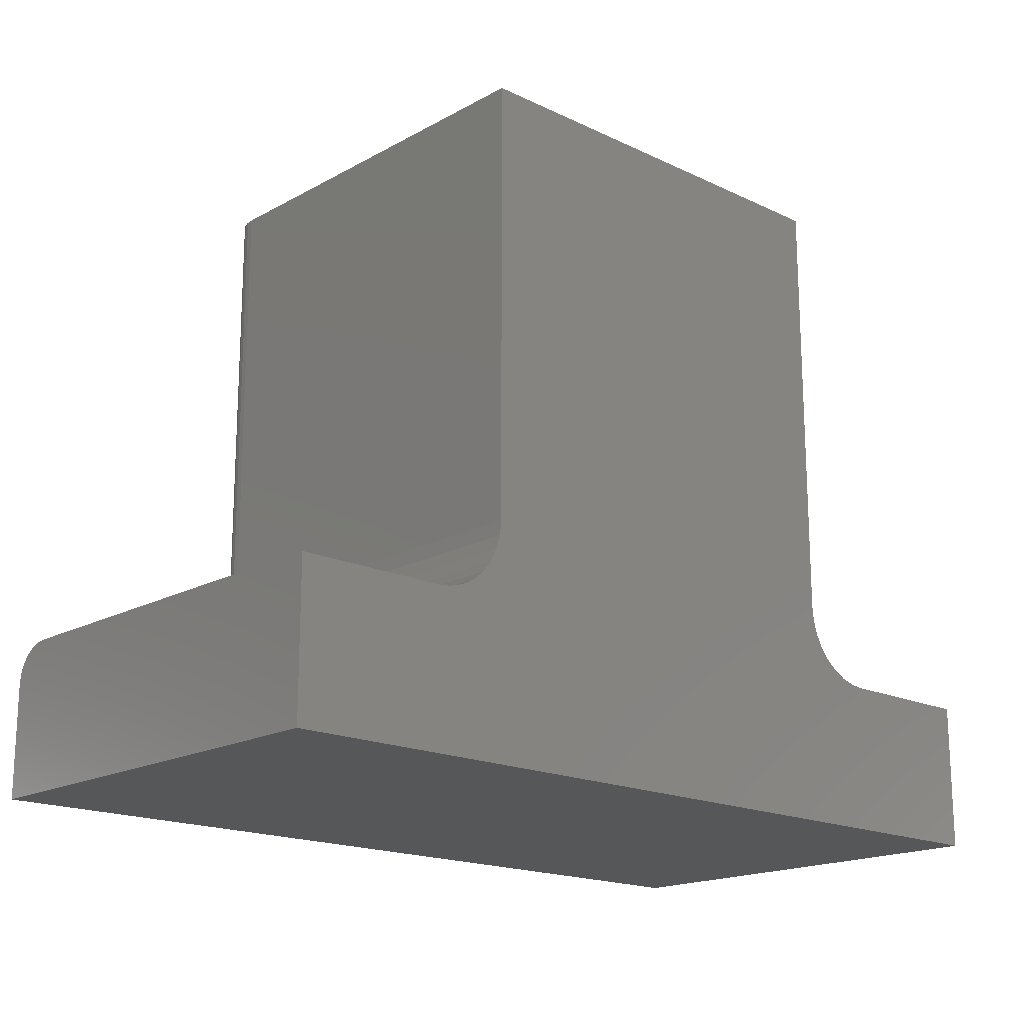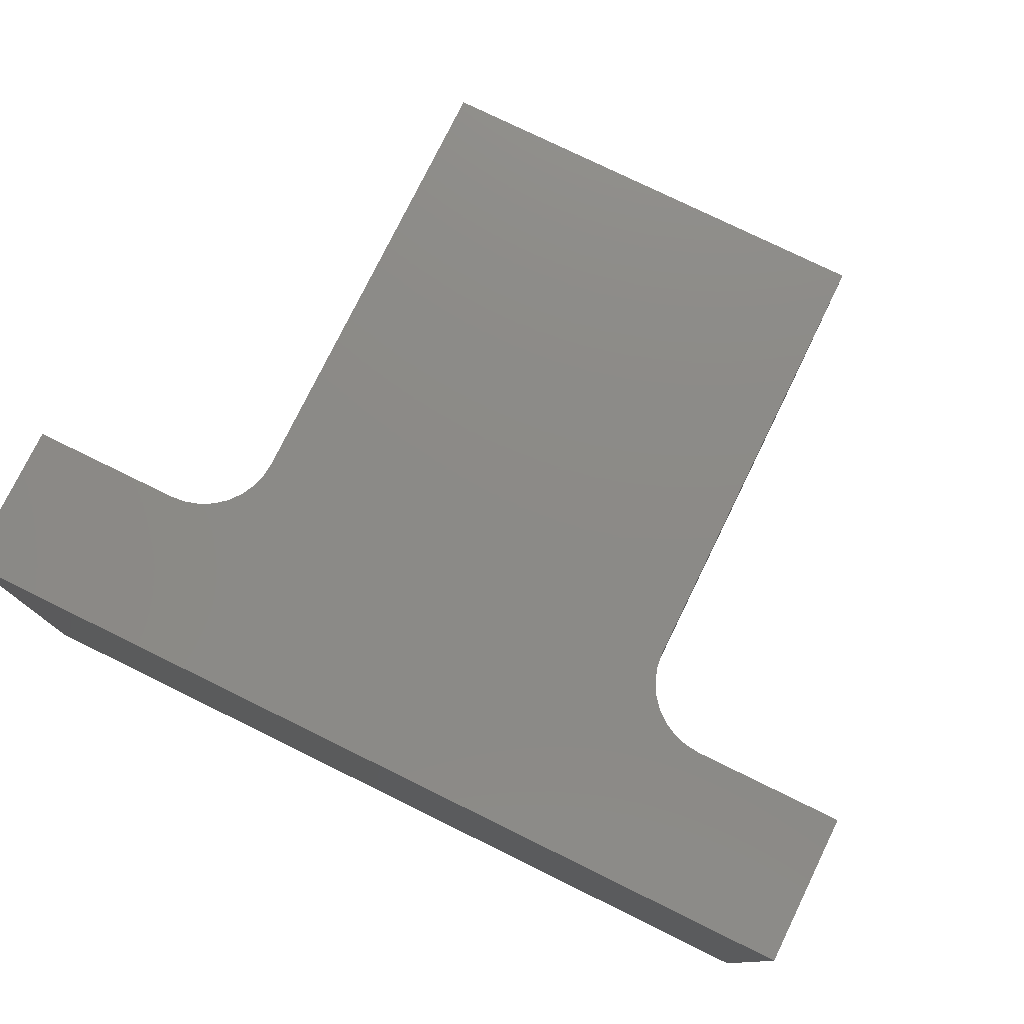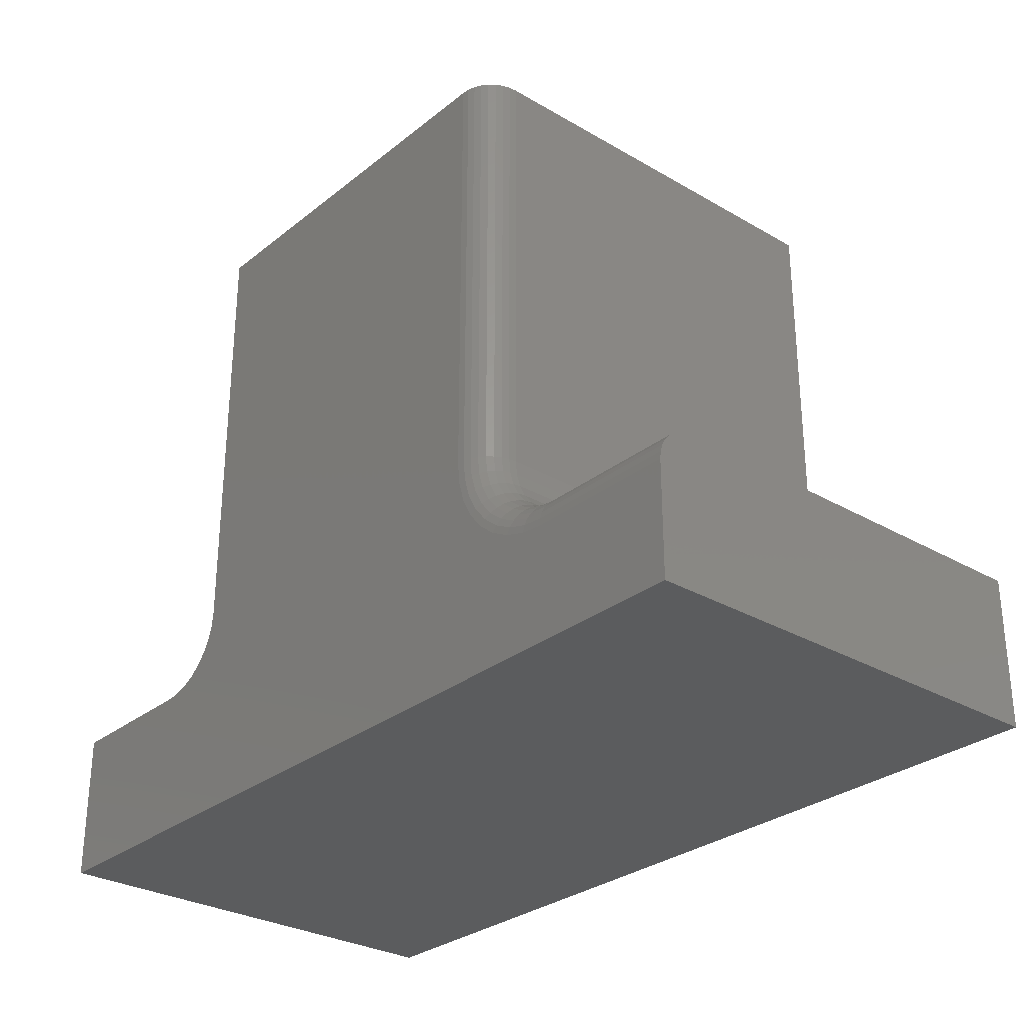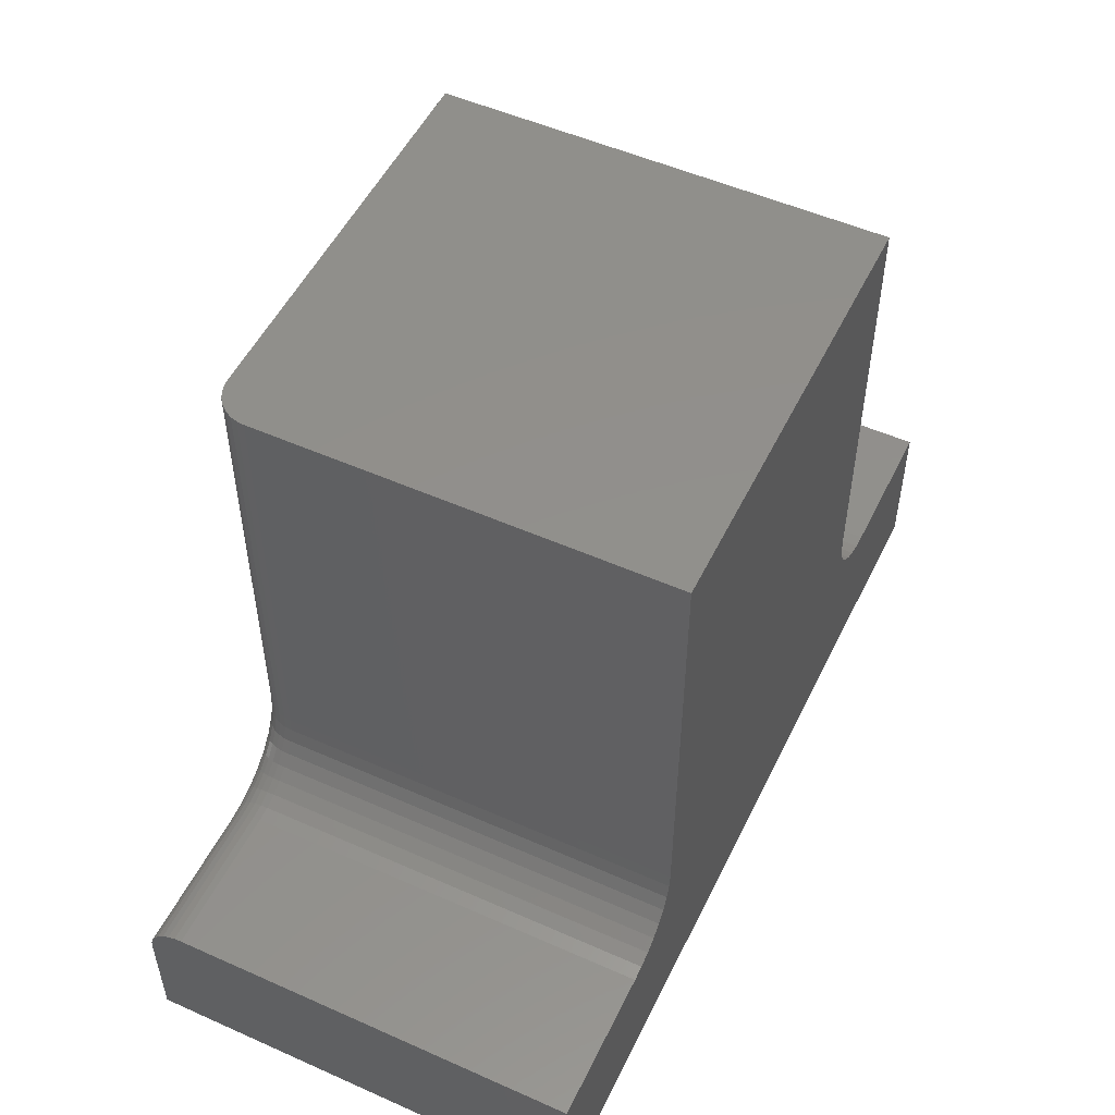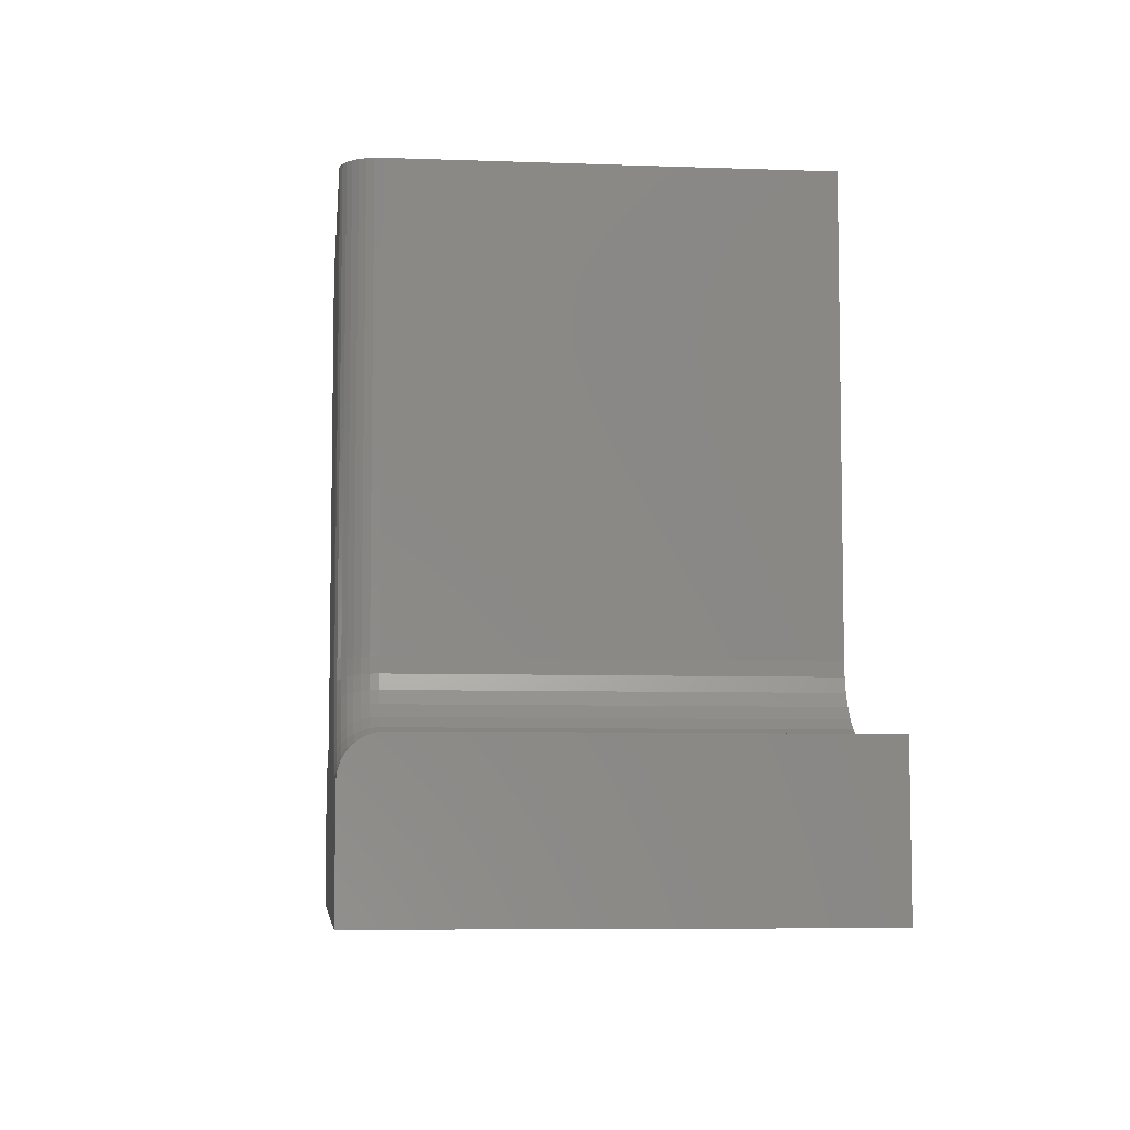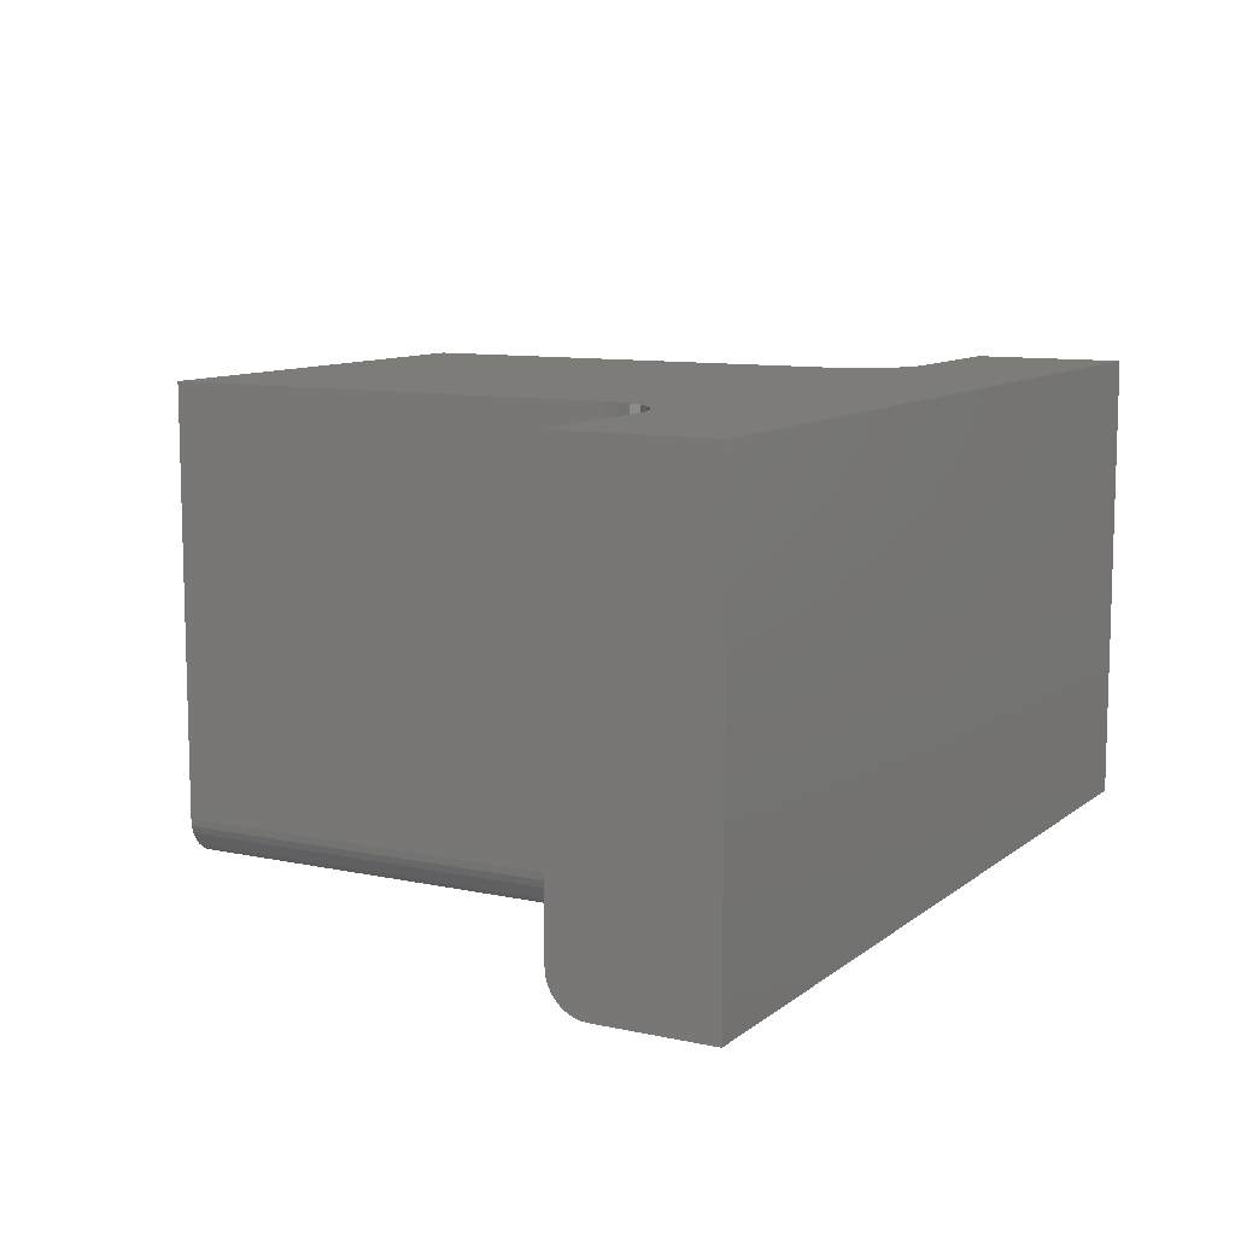
<metadata>
{"format":"stl","ext":"stl","renderer":"f3d","projection":"perspective","resolution":1024,"background":"white","views":[{"elev":-17.7,"azim":137.1,"up":"+Z"},{"elev":77.3,"azim":-153.9,"up":"+Y"},{"elev":-29.3,"azim":49.3,"up":"+Z"},{"elev":52.1,"azim":115.6,"up":"+Z"},{"elev":-6.8,"azim":83.9,"up":"+Z"},{"elev":9.9,"azim":118.9,"up":"+Y"}]}
</metadata>
<code>
# stl→obj: 136 verts, 268 faces
v -0.2253 -0.3672 0.0249
v -0.5826 -0.3672 0.0168
v -0.2167 -0.3672 0.008807
v -0.592 -0.3672 0.009106
v -0.6026 -0.3672 0.003392
v -0.75 -0.3672 -0.125
v -0.01562 -0.3672 -0.125
v -0.01562 -0.3672 -0.03257
v -0.1393 -0.3672 -0.03257
v -0.1575 -0.3672 -0.03078
v -0.1749 -0.3672 -0.02548
v -0.191 -0.3672 -0.01688
v -0.2051 -0.3672 -0.0053
v -0.75 -0.3672 -0.001316
v -0.6143 -0.3672 -0.0001275
v -0.6263 -0.3672 -0.001316
v -0.2324 -0.3672 0.4238
v -0.5645 -0.3672 0.4238
v -0.2324 -0.3672 0.06053
v -0.5645 -0.3672 0.06053
v -0.2306 -0.3672 0.04236
v -0.5657 -0.3672 0.04846
v -0.5692 -0.3672 0.03686
v -0.5749 -0.3672 0.02617
v -0.2263 -0.3666 0.4238
v -0.2204 -0.3648 0.4238
v -0.215 -0.3619 0.4238
v -0.2103 -0.358 0.4238
v -0.2064 -0.3533 0.4238
v -0.2035 -0.3479 0.4238
v -0.2018 -0.342 0.4238
v -0.2012 -0.3359 0.4238
v -0.2012 9.14e-17 0.4238
v -0.5645 5.106e-17 0.4238
v -0.2012 7.64e-17 0.06053
v -0.2012 -0.3359 0.06053
v -0.183 7.598e-17 0.0168
v -0.1737 -0.3359 0.009106
v -0.1737 7.66e-17 0.009106
v -0.163 -0.3359 0.003392
v -0.163 7.747e-17 0.003392
v -0.1514 -0.3359 -0.0001275
v -0.1514 7.856e-17 -0.0001275
v -0.1393 -0.3359 -0.001316
v -0.1393 7.467e-17 -0.001316
v -0.183 -0.3359 0.0168
v -0.1907 7.565e-17 0.02617
v -0.1907 -0.3359 0.02617
v -0.1964 7.561e-17 0.03686
v -0.1964 -0.3359 0.03686
v -0.2 7.586e-17 0.04846
v -0.2 -0.3359 0.04846
v -0.01562 -0.3359 -0.001316
v -0.01562 8.84e-17 -0.001316
v -0.01562 -0.3648 -0.02061
v -0.01562 -0.3666 -0.02647
v -0.01562 8.153e-17 -0.125
v -0.01562 -0.342 -0.001916
v -0.01562 -0.3479 -0.003695
v -0.01562 -0.3533 -0.006582
v -0.01562 -0.358 -0.01047
v -0.01562 -0.3619 -0.0152
v -0.1393 -0.342 -0.001916
v -0.1393 -0.3479 -0.003695
v -0.1393 -0.3533 -0.006582
v -0.1393 -0.358 -0.01047
v -0.1393 -0.3619 -0.0152
v -0.1393 -0.3648 -0.02061
v -0.1393 -0.3666 -0.02647
v -0.2018 -0.342 0.06053
v -0.2035 -0.3479 0.06053
v -0.2064 -0.3533 0.06053
v -0.2103 -0.358 0.06053
v -0.215 -0.3619 0.06053
v -0.2204 -0.3648 0.06053
v -0.2263 -0.3666 0.06053
v -0.1515 -0.342 -0.0007164
v -0.1518 -0.3479 -0.002461
v -0.1524 -0.3533 -0.005293
v -0.1532 -0.358 -0.009105
v -0.1541 -0.3619 -0.01375
v -0.1551 -0.3648 -0.01905
v -0.1563 -0.3666 -0.0248
v -0.2006 -0.342 0.04834
v -0.2023 -0.3479 0.048
v -0.2051 -0.3533 0.04743
v -0.2089 -0.358 0.04668
v -0.2136 -0.3619 0.04575
v -0.2189 -0.3648 0.0447
v -0.2246 -0.3666 0.04355
v -0.197 -0.342 0.03663
v -0.1986 -0.3479 0.03595
v -0.2013 -0.3533 0.03484
v -0.2049 -0.358 0.03336
v -0.2093 -0.3619 0.03155
v -0.2143 -0.3648 0.02948
v -0.2197 -0.3666 0.02723
v -0.1912 -0.342 0.02584
v -0.1927 -0.3479 0.02485
v -0.1951 -0.3533 0.02324
v -0.1983 -0.358 0.02108
v -0.2023 -0.3619 0.01845
v -0.2068 -0.3648 0.01545
v -0.2116 -0.3666 0.01219
v -0.1835 -0.342 0.01637
v -0.1847 -0.3479 0.01512
v -0.1868 -0.3533 0.01307
v -0.1895 -0.358 0.01033
v -0.1929 -0.3619 0.006977
v -0.1967 -0.3648 0.003156
v -0.2008 -0.3666 -0.0009888
v -0.174 -0.342 0.008607
v -0.175 -0.3479 0.007129
v -0.1766 -0.3533 0.004727
v -0.1788 -0.358 0.001496
v -0.1814 -0.3619 -0.002441
v -0.1844 -0.3648 -0.006934
v -0.1876 -0.3666 -0.01181
v -0.1632 -0.342 0.002837
v -0.1639 -0.3479 0.001194
v -0.165 -0.3533 -0.001474
v -0.1665 -0.358 -0.005065
v -0.1683 -0.3619 -0.00944
v -0.1704 -0.3648 -0.01443
v -0.1726 -0.3666 -0.01985
v -0.6143 2.573e-17 -0.0001275
v -0.6263 2.432e-17 -0.001316
v -0.5826 3.018e-17 0.0168
v -0.592 2.872e-17 0.009106
v -0.6026 2.721e-17 0.003392
v -0.75 0 -0.125
v -0.75 6.866e-18 -0.001316
v -0.5749 3.156e-17 0.02617
v -0.5692 3.279e-17 0.03686
v -0.5657 3.382e-17 0.04846
v -0.5645 3.09e-17 0.06053
f 1 2 3
f 3 2 4
f 3 4 5
f 6 7 8
f 6 8 9
f 6 9 10
f 6 10 11
f 6 11 12
f 6 12 13
f 6 13 14
f 13 3 5
f 13 5 15
f 13 15 16
f 13 16 14
f 17 18 19
f 19 18 20
f 19 20 21
f 21 20 22
f 21 22 23
f 21 23 1
f 1 23 24
f 1 24 2
f 17 25 26
f 18 17 26
f 18 26 27
f 18 27 28
f 18 28 29
f 18 29 30
f 18 30 31
f 18 31 32
f 18 32 33
f 18 33 34
f 35 33 36
f 36 33 32
f 37 38 39
f 39 38 40
f 39 40 41
f 41 40 42
f 41 42 43
f 43 42 44
f 43 44 45
f 38 37 46
f 46 37 47
f 46 47 48
f 48 47 49
f 48 49 50
f 50 49 51
f 50 51 52
f 52 51 35
f 52 35 36
f 53 54 44
f 44 54 45
f 8 55 56
f 7 57 54
f 7 54 53
f 7 53 58
f 7 58 59
f 7 59 60
f 7 60 61
f 7 61 62
f 7 62 55
f 7 55 8
f 53 44 58
f 58 44 63
f 58 63 59
f 59 63 64
f 59 64 60
f 60 64 65
f 60 65 61
f 61 65 66
f 61 66 62
f 62 66 67
f 62 67 55
f 55 67 68
f 55 68 56
f 56 68 69
f 56 69 8
f 8 69 9
f 36 32 70
f 70 32 31
f 70 31 71
f 71 31 30
f 71 30 72
f 72 30 29
f 72 29 73
f 73 29 28
f 73 28 74
f 74 28 27
f 74 27 75
f 75 27 26
f 75 26 76
f 76 26 25
f 76 25 19
f 19 25 17
f 44 42 63
f 63 42 77
f 63 77 64
f 64 77 78
f 64 78 65
f 65 78 79
f 65 79 66
f 66 79 80
f 66 80 67
f 67 80 81
f 67 81 68
f 68 81 82
f 68 82 69
f 69 82 83
f 69 83 9
f 9 83 10
f 52 36 84
f 84 36 70
f 84 70 85
f 85 70 71
f 85 71 86
f 86 71 72
f 86 72 87
f 87 72 73
f 87 73 88
f 88 73 74
f 88 74 89
f 89 74 75
f 89 75 90
f 90 75 76
f 90 76 21
f 21 76 19
f 50 52 91
f 91 52 84
f 91 84 92
f 92 84 85
f 92 85 93
f 93 85 86
f 93 86 94
f 94 86 87
f 94 87 95
f 95 87 88
f 95 88 96
f 96 88 89
f 96 89 97
f 97 89 90
f 97 90 1
f 1 90 21
f 48 50 98
f 98 50 91
f 98 91 99
f 99 91 92
f 99 92 100
f 100 92 93
f 100 93 101
f 101 93 94
f 101 94 102
f 102 94 95
f 102 95 103
f 103 95 96
f 103 96 104
f 104 96 97
f 104 97 3
f 3 97 1
f 46 48 105
f 105 48 98
f 105 98 106
f 106 98 99
f 106 99 107
f 107 99 100
f 107 100 108
f 108 100 101
f 108 101 109
f 109 101 102
f 109 102 110
f 110 102 103
f 110 103 111
f 111 103 104
f 111 104 13
f 13 104 3
f 38 46 112
f 112 46 105
f 112 105 113
f 113 105 106
f 113 106 114
f 114 106 107
f 114 107 115
f 115 107 108
f 115 108 116
f 116 108 109
f 116 109 117
f 117 109 110
f 117 110 118
f 118 110 111
f 118 111 12
f 12 111 13
f 40 38 119
f 119 38 112
f 119 112 120
f 120 112 113
f 120 113 121
f 121 113 114
f 121 114 122
f 122 114 115
f 122 115 123
f 123 115 116
f 123 116 124
f 124 116 117
f 124 117 125
f 125 117 118
f 125 118 11
f 11 118 12
f 42 40 77
f 77 40 119
f 77 119 78
f 78 119 120
f 78 120 79
f 79 120 121
f 79 121 80
f 80 121 122
f 80 122 81
f 81 122 123
f 81 123 82
f 82 123 124
f 82 124 83
f 83 124 125
f 83 125 10
f 10 125 11
f 126 43 127
f 43 45 127
f 37 128 47
f 129 128 37
f 39 129 37
f 130 129 39
f 41 130 39
f 126 130 41
f 43 126 41
f 131 132 127
f 131 127 45
f 131 45 54
f 131 54 57
f 128 133 47
f 47 133 134
f 47 134 49
f 49 134 135
f 49 135 51
f 51 135 136
f 51 136 35
f 35 136 34
f 35 34 33
f 132 131 14
f 14 131 6
f 16 127 14
f 14 127 132
f 128 24 133
f 133 24 23
f 133 23 134
f 134 23 22
f 134 22 135
f 135 22 20
f 135 20 136
f 24 128 2
f 2 128 129
f 2 129 4
f 4 129 130
f 4 130 5
f 5 130 126
f 5 126 15
f 15 126 127
f 15 127 16
f 34 136 18
f 18 136 20
f 6 131 7
f 7 131 57

</code>
